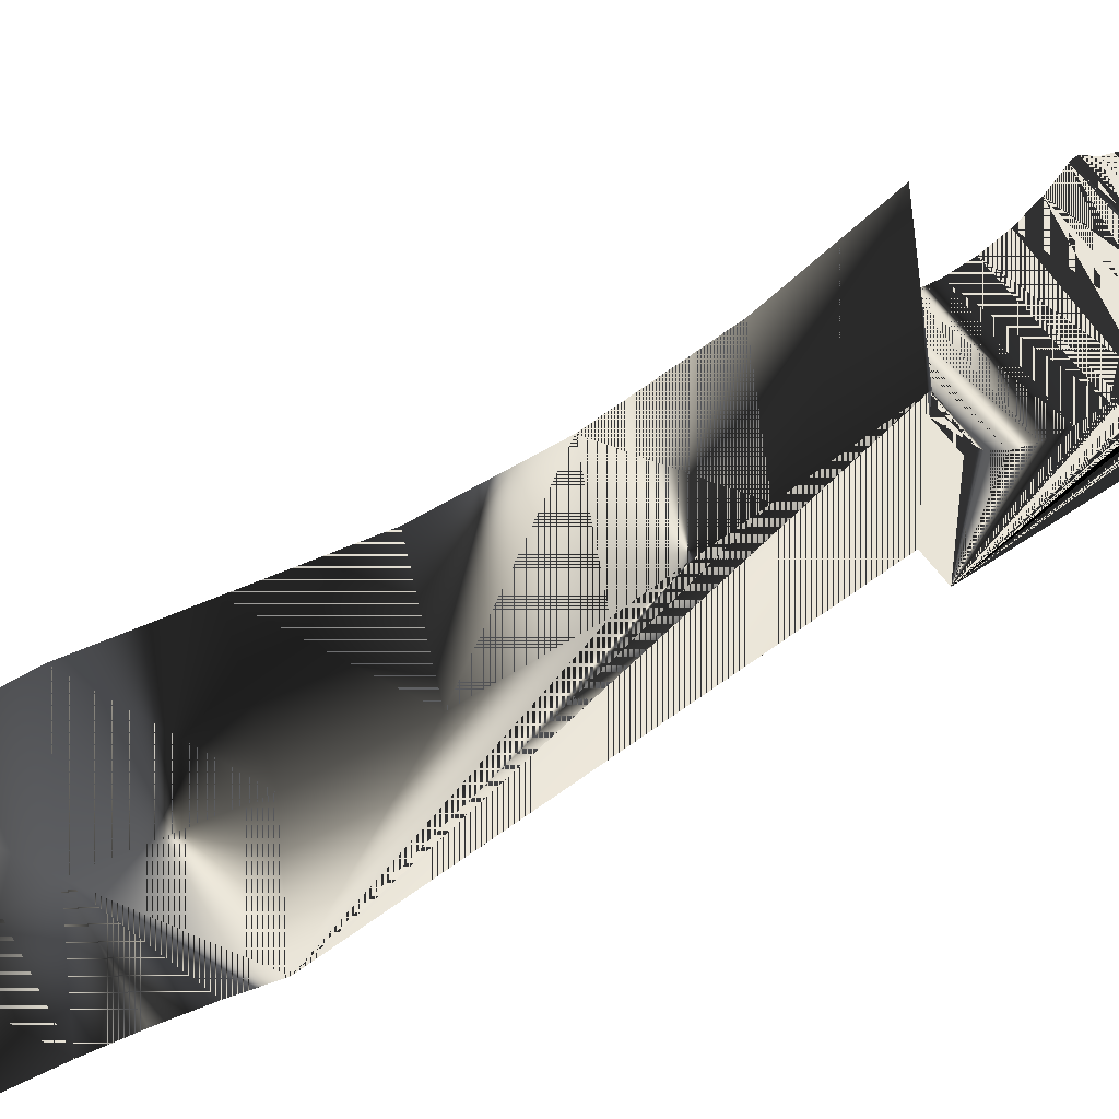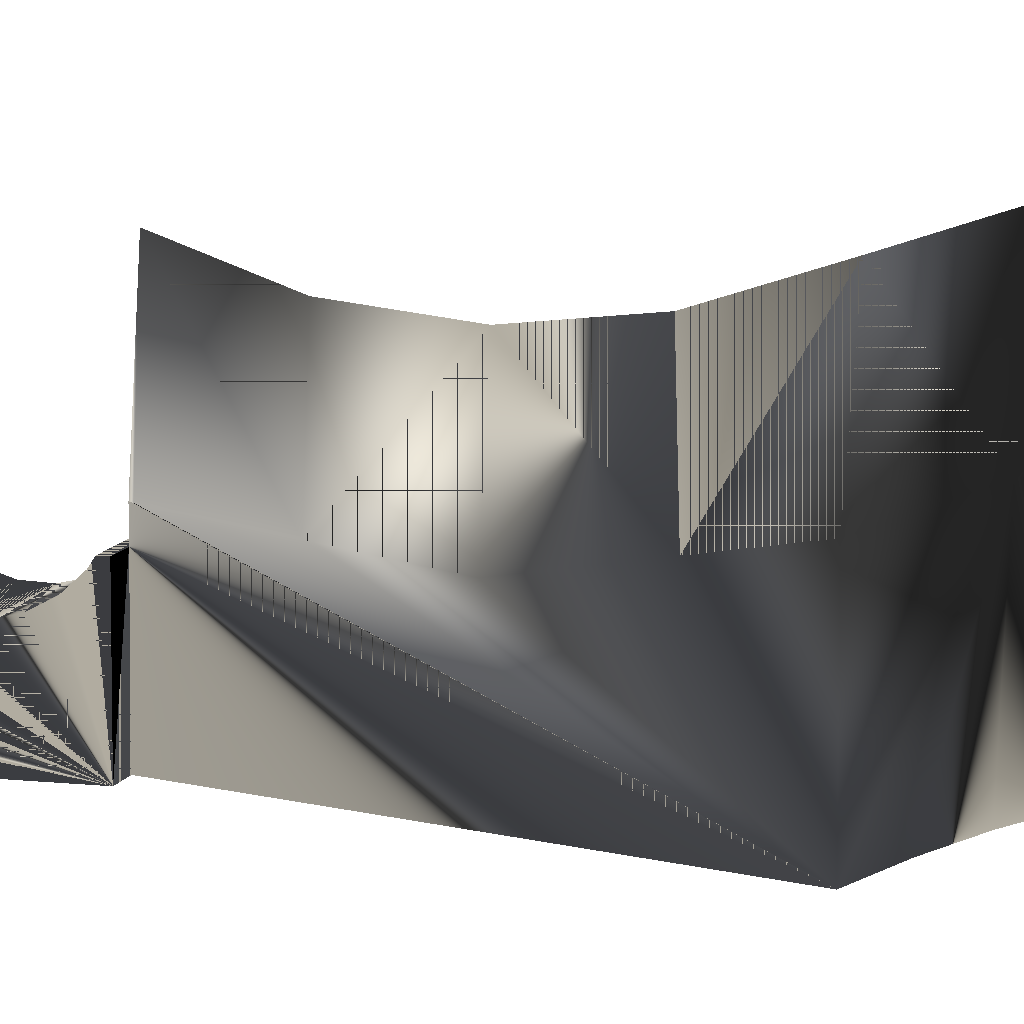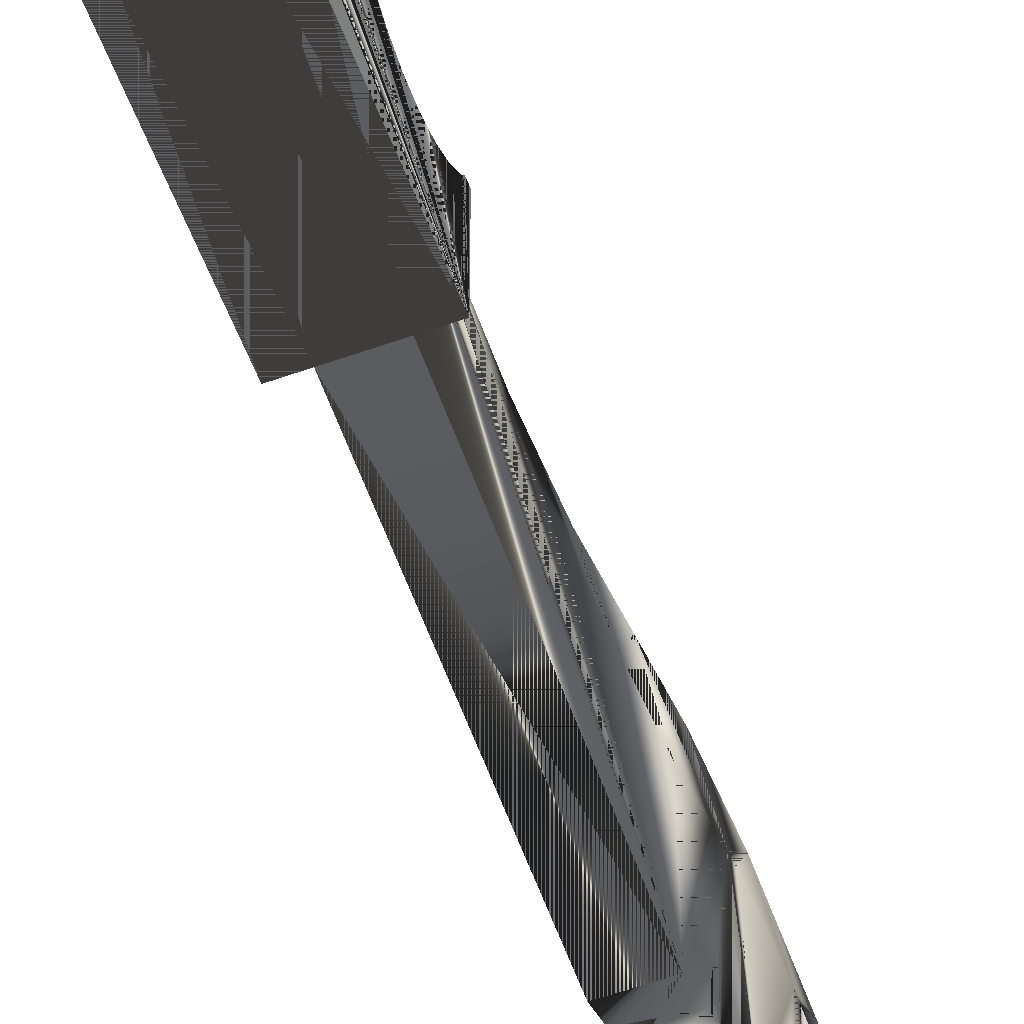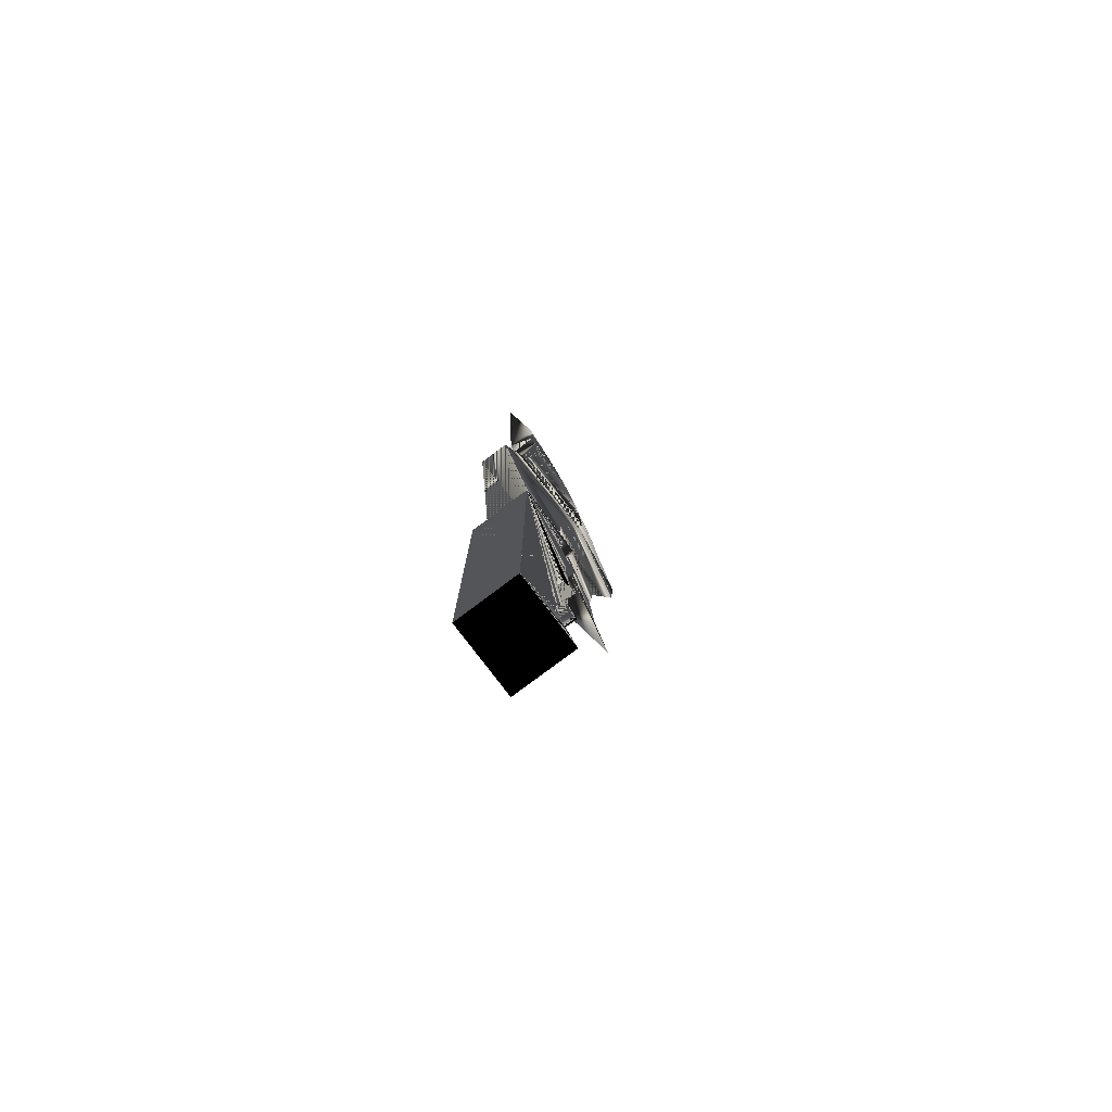
<metadata>
{"format":"obj","ext":"obj","renderer":"f3d","projection":"perspective","resolution":1024,"background":"white","views":[{"elev":58.5,"azim":54.4,"up":"+Y"},{"elev":10.1,"azim":-73.8,"up":"+Y"},{"elev":-56.7,"azim":-159.5,"up":"+Y"},{"elev":-77.8,"azim":37.0,"up":"+Z"}]}
</metadata>
<code>
v 0.008006 -0.02189 -0.1182
v 0.008006 -0.005388 -0.1169
v 0.008006 -0.00363 -0.1182
v 0.008006 -0.007827 -0.1147
v 0.008006 -0.00363 -0.1178
v -0.008006 -0.02189 -0.1182
v 0.008006 -0.009599 -0.1119
v -0.008006 -0.005388 -0.1169
v -0.008006 -0.00363 -0.1178
v -0.008006 -0.00363 -0.1182
v -0.003729 -0.02189 -0.03011
v 0.008006 -0.01058 -0.1087
v -0.008006 -0.009599 -0.1119
v -0.008006 -0.007827 -0.1147
v -0.008006 -0.02189 -0.03011
v 0.003938 -0.02189 -0.03011
v 0.008006 -0.02189 -0.03011
v -0.008006 -0.01058 -0.1087
v -0.003729 -0.00363 -0.03011
v 0.003938 -0.00363 -0.03011
v -0.003729 -0.0273 0.0269
v 0.008006 -0.01071 -0.1054
v -0.008006 -0.01071 -0.1054
v -0.008006 -0.00363 -0.03011
v 0.008006 -0.00363 -0.03011
v 0.003938 -0.000155 -0.02971
v 0.003938 -0.0273 0.0269
v 0.008006 -0.009978 -0.1021
v -0.008006 -0.009978 -0.1021
v 0.008006 -0.00363 -0.03135
v -0.008006 -0.00363 -0.03135
v 0.003938 -3.1e-05 -0.03011
v -0.003729 -3.1e-05 -0.03011
v 0.003938 -0.0244 0.03284
v 0.008006 -0.00843 -0.09918
v -0.008006 -0.00843 -0.09918
v -0.008006 -0.004698 -0.03202
v -0.003729 -0.000155 -0.02971
v 0.003938 -0.000141 -0.02971
v -0.003729 -0.0244 0.03284
v 0.003938 0.006044 0.04436
v 0.008006 -0.004698 -0.03202
v 0.008006 -0.01011 -0.08655
v -0.008006 -0.01011 -0.08655
v -0.008006 -0.006954 -0.03446
v -0.00037 0.02113 -0.03011
v -0.003729 -0.000151 -0.02971
v 0.003938 -9.2e-05 -0.02969
v 0.003938 -0.02187 0.03894
v -0.003729 0.005221 0.04019
v 0.003938 -3.1e-05 0.0269
v 0.008006 -0.006954 -0.03446
v 0.008006 -0.01024 -0.08323
v 0.008006 -0.009128 -0.08973
v -0.008006 -0.006174 -0.09674
v -0.008006 -0.01024 -0.08323
v -0.008006 -0.009128 -0.08973
v -0.008006 -0.008501 -0.0374
v -0.003729 -9.8e-05 -0.02969
v -0.003729 -0.00013 -0.0297
v 0.003938 -0.002115 -0.01586
v -0.003729 -0.02187 0.03894
v -0.003729 -3.1e-05 0.0269
v 0.003938 -0.003152 0.0128
v -0.000298 0.02575 0.04124
v 0.003938 -0.01971 0.04518
v 0.008006 -0.008501 -0.0374
v 0.008006 -0.009507 -0.07999
v 0.008006 -0.006174 -0.09674
v -0.008006 -0.009507 -0.07999
v -0.008006 -0.009236 -0.04064
v -0.003729 -0.002312 -0.01586
v 0.003938 -0.004199 -0.001606
v -0.003729 -0.002032 0.0144
v -0.00037 0.02113 0.02769
v -0.003729 -0.01971 0.04518
v -0.000423 0.0273 0.05672
v 0.003938 0.007026 0.05672
v 0.008006 -0.009236 -0.04064
v 0.008006 -0.00796 -0.07705
v 0.008006 -0.007356 -0.09254
v 0.008006 -0.004445 -0.09565
v -0.008006 -0.007356 -0.09254
v -0.008006 -0.00796 -0.07705
v -0.008006 -0.009106 -0.04396
v -0.00037 0.01626 -0.01623
v -0.00037 0.01461 -0.001606
v -0.003729 -0.004594 -0.001606
v -0.003729 0.005434 0.04214
v -0.00037 0.01626 0.01302
v 0.003938 -0.01793 0.05154
v 0.008006 -0.009106 -0.04396
v 0.008006 -0.005704 -0.07462
v 0.008006 -0.003916 -0.09532
v -0.008006 -0.004917 -0.09479
v -0.008006 -0.005704 -0.07462
v -0.008006 -0.008122 -0.04713
v -0.003729 0.007026 0.05672
v 0.003938 0.005607 0.06855
v 0.003938 -0.01654 0.05799
v 0.008006 -0.008122 -0.04713
v 0.008006 -0.006672 -0.06781
v 0.008006 -0.004917 -0.09479
v -0.008006 -0.003916 -0.09532
v 0.008006 -0.00363 -0.09564
v -0.008006 -0.006672 -0.06781
v -0.008006 -0.00635 -0.04994
v -0.003729 -0.01793 0.05154
v -0.000855 0.02368 0.07361
v 0.008006 -0.00635 -0.04994
v 0.008006 -0.007656 -0.06464
v 0.008006 -0.00363 -0.07331
v -0.008006 -0.00363 -0.09547
v 0.008006 -0.00363 -0.09547
v -0.008006 -0.007656 -0.06464
v -0.008006 -0.00363 -0.07331
v -0.008006 -0.005503 -0.05514
v -0.003729 -0.01654 0.05799
v -0.003729 0.006583 0.06041
v 0.003938 -0.01553 0.06452
v -0.003729 0.005607 0.06855
v 0.003938 0.000718 0.08198
v 0.008006 -0.005503 -0.05514
v 0.008006 -0.007786 -0.06132
v 0.008006 -0.0049 -0.07062
v -0.008006 -0.007786 -0.06132
v -0.008006 -0.0049 -0.07062
v -0.008006 -0.007051 -0.05808
v -0.008006 -0.00363 -0.05312
v -0.008006 -0.003911 -0.0522
v -0.003729 0.006284 0.06291
v 0.003938 -0.01492 0.0711
v -3.1e-05 0.01776 0.08842
v 0.008006 -0.007051 -0.05808
v 0.008006 -0.00363 -0.05312
v 0.008006 -0.00363 -0.07215
v -0.008006 -0.00363 -0.07215
v -0.008006 -0.00363 -0.09564
v 0.008006 -0.003911 -0.0522
v -0.003729 -0.01553 0.06452
v -0.003729 0.006607 0.06163
v -0.003729 -0.01492 0.0711
v -0.003729 0.00404 0.07286
v 0.003938 -0.01471 0.0777
v -0.003729 0.000718 0.08198
v 0.003938 -0.005662 0.09219
v 0.008006 -0.00363 -0.0718
v 0.005764 -0.00363 -0.07215
v -0.008006 -0.00363 -0.0718
v -0.008006 -0.00363 -0.05235
v -0.003729 -0.01471 0.0777
v -0.003729 0.002212 0.07788
v 0.003938 -0.01489 0.0843
v -0.000302 0.005948 0.1025
v -0.003729 -0.005662 0.09219
v 0.008006 -0.00363 -0.05235
v -0.003729 0.003383 0.07558
v -0.003729 -0.01489 0.0843
v -0.003729 -0.01782 0.1039
v 0.003938 -0.01547 0.09088
v -4.1e-05 -0.00531 0.1101
v -0.003729 -0.01547 0.09088
v 0.003938 -0.01782 0.1039
v -0.003729 -0.01645 0.09741
v 0.003938 -0.01645 0.09741
v 0.000799 -0.02487 0.1182
v 0.000825 -0.01741 0.1149
v -0.003729 -0.004236 0.08958
v -0.003729 -0.003034 0.08838
v -0.003729 -0.001874 0.08596
v 0.008006 -0.004829 -0.07215
v 0.008006 -0.00363 -0.07333
v 0.003938 -0.003544 -0.01605
v 0.003938 -0.004725 -0.001606
f 1 2 3
f 2 1 4
f 3 2 5
f 3 6 1
f 4 1 7
f 4 8 2
f 2 9 5
f 9 3 5
f 6 3 10
f 6 11 1
f 7 1 12
f 13 4 7
f 8 4 14
f 9 2 8
f 3 9 10
f 10 8 6
f 11 6 15
f 1 11 16
f 12 1 17
f 18 7 12
f 4 13 14
f 7 18 13
f 14 6 8
f 9 8 10
f 15 6 18
f 11 15 19
f 20 11 16
f 16 11 20
f 11 21 16
f 1 16 17
f 12 17 22
f 12 23 18
f 13 6 14
f 18 6 13
f 23 15 18
f 24 19 15
f 11 20 19
f 19 20 11
f 11 19 21
f 20 25 16
f 16 26 20
f 27 16 21
f 17 16 25
f 22 17 28
f 23 12 22
f 29 15 23
f 24 30 19
f 24 15 31
f 19 30 20
f 32 19 20
f 33 21 19
f 20 30 25
f 32 20 26
f 27 26 16
f 27 21 34
f 30 17 25
f 28 17 35
f 29 22 28
f 22 29 23
f 36 15 29
f 30 24 31
f 31 15 37
f 32 33 19
f 38 21 33
f 32 26 39
f 39 26 27
f 40 34 21
f 34 41 27
f 42 17 30
f 35 17 43
f 36 28 35
f 28 36 29
f 44 15 36
f 37 30 31
f 37 15 45
f 33 32 46
f 47 21 38
f 38 33 47
f 32 39 48
f 48 39 27
f 34 40 49
f 40 21 50
f 41 51 27
f 49 41 34
f 52 17 42
f 30 37 42
f 43 17 53
f 35 43 54
f 35 55 36
f 56 15 44
f 57 44 36
f 45 15 58
f 52 37 45
f 48 46 32
f 33 46 59
f 60 21 47
f 47 33 60
f 61 48 27
f 62 49 40
f 50 21 63
f 62 40 50
f 51 64 27
f 41 65 51
f 66 41 49
f 67 17 52
f 37 52 42
f 53 17 68
f 56 43 53
f 44 54 43
f 35 54 69
f 55 35 69
f 55 57 36
f 70 15 56
f 43 56 44
f 54 44 57
f 58 15 71
f 67 45 58
f 45 67 52
f 46 48 61
f 72 59 46
f 60 33 59
f 59 21 60
f 73 61 27
f 49 62 66
f 63 21 74
f 50 63 75
f 76 62 50
f 64 73 27
f 64 51 75
f 50 65 41
f 41 65 50
f 77 65 41
f 65 75 51
f 78 41 66
f 79 17 67
f 68 17 80
f 70 53 68
f 53 70 56
f 69 54 81
f 82 55 69
f 83 57 55
f 84 15 70
f 57 81 54
f 71 15 85
f 79 58 71
f 58 79 67
f 61 86 46
f 72 21 59
f 46 86 72
f 61 73 87
f 76 66 62
f 74 21 88
f 63 74 75
f 63 75 51
f 51 75 63
f 65 50 75
f 89 76 50
f 87 73 64
f 90 64 75
f 77 50 65
f 50 77 41
f 41 77 50
f 77 41 78
f 91 78 66
f 92 17 79
f 80 17 93
f 84 68 80
f 68 84 70
f 69 81 82
f 94 55 82
f 81 57 83
f 95 83 55
f 96 15 84
f 85 15 97
f 92 71 85
f 71 92 79
f 86 61 87
f 88 21 72
f 72 86 87
f 88 73 87
f 87 73 88
f 66 76 91
f 88 87 74
f 74 90 75
f 98 76 89
f 50 77 89
f 87 64 90
f 78 77 98
f 98 77 78
f 77 78 99
f 100 78 91
f 101 17 92
f 93 17 102
f 96 80 93
f 80 96 84
f 82 81 103
f 55 94 104
f 82 103 94
f 94 105 82
f 95 81 83
f 104 95 55
f 106 15 96
f 97 15 107
f 101 85 97
f 85 101 92
f 88 72 87
f 108 91 76
f 87 90 74
f 108 76 98
f 98 89 77
f 109 98 77
f 98 99 78
f 78 99 98
f 99 78 100
f 77 99 109
f 91 108 100
f 110 17 101
f 102 17 111
f 93 102 112
f 112 96 93
f 81 95 103
f 103 104 94
f 113 94 104
f 104 94 113
f 105 94 114
f 104 103 95
f 115 15 106
f 116 106 96
f 107 15 117
f 110 97 107
f 97 110 101
f 118 108 98
f 98 109 119
f 119 99 98
f 98 99 119
f 120 99 100
f 99 109 121
f 121 109 99
f 109 99 122
f 118 100 108
f 123 17 110
f 111 17 124
f 115 102 111
f 112 102 125
f 96 112 116
f 94 113 114
f 114 113 94
f 113 105 114
f 126 15 115
f 102 115 106
f 127 106 116
f 117 15 128
f 129 107 117
f 130 110 107
f 119 118 98
f 131 119 109
f 131 99 119
f 119 99 131
f 132 99 120
f 100 118 120
f 121 131 109
f 133 121 109
f 99 131 121
f 121 131 99
f 121 122 99
f 99 122 121
f 122 99 132
f 109 122 133
f 134 17 123
f 123 110 135
f 124 17 134
f 126 111 124
f 111 126 115
f 106 125 102
f 112 125 136
f 112 137 116
f 105 113 138
f 128 15 126
f 125 106 127
f 137 127 116
f 134 117 128
f 130 107 129
f 117 135 129
f 110 130 139
f 140 118 119
f 119 141 131
f 131 140 119
f 132 120 142
f 140 120 118
f 121 140 131
f 121 133 143
f 143 122 121
f 121 122 143
f 144 122 132
f 122 133 145
f 145 133 122
f 133 122 146
f 117 134 123
f 135 110 139
f 135 117 123
f 128 124 134
f 124 128 126
f 136 125 147
f 148 112 136
f 137 112 148
f 149 125 127
f 149 127 137
f 150 130 129
f 135 150 129
f 150 139 130
f 140 142 120
f 142 151 132
f 142 140 121
f 152 143 133
f 143 142 121
f 152 122 143
f 143 122 152
f 153 122 144
f 144 132 151
f 145 152 133
f 154 145 133
f 122 152 145
f 145 152 122
f 155 122 145
f 145 122 155
f 122 155 146
f 146 155 122
f 146 122 153
f 133 146 154
f 135 139 156
f 125 149 147
f 147 148 136
f 148 149 137
f 150 135 156
f 139 150 156
f 151 142 143
f 143 157 152
f 152 151 143
f 153 144 158
f 151 158 144
f 145 158 152
f 154 155 145
f 155 158 145
f 146 155 154
f 154 155 146
f 159 146 155
f 155 146 159
f 160 146 153
f 161 154 146
f 149 148 147
f 158 151 152
f 158 162 153
f 155 154 159
f 162 158 155
f 146 159 163
f 163 159 146
f 159 164 155
f 165 146 160
f 160 153 162
f 159 154 161
f 161 146 163
f 164 162 155
f 159 166 163
f 159 163 161
f 161 163 159
f 163 165 159
f 163 146 165
f 164 159 165
f 165 160 164
f 162 164 160
f 159 161 167
f 161 163 167
f 167 163 166
f 159 167 166
f 3 2 1
f 4 1 2
f 5 2 3
f 1 6 3
f 7 1 4
f 2 8 4
f 5 9 2
f 5 3 9
f 10 3 6
f 1 11 6
f 12 1 7
f 7 4 13
f 14 4 8
f 8 2 9
f 10 9 3
f 6 8 10
f 15 6 11
f 16 11 1
f 17 1 12
f 12 7 18
f 14 13 4
f 13 18 7
f 8 6 14
f 10 8 9
f 18 6 15
f 19 15 11
f 17 16 1
f 22 17 12
f 18 23 12
f 14 6 13
f 13 6 18
f 18 15 23
f 15 19 24
f 16 25 20
f 25 16 17
f 28 17 22
f 22 12 23
f 23 15 29
f 19 30 24
f 31 15 24
f 20 30 19
f 25 30 20
f 25 17 30
f 35 17 28
f 28 22 29
f 23 29 22
f 29 15 36
f 31 24 30
f 37 15 31
f 30 17 42
f 43 17 35
f 35 28 36
f 29 36 28
f 36 15 44
f 31 30 37
f 45 15 37
f 42 17 52
f 42 37 30
f 53 17 43
f 54 43 35
f 36 55 35
f 44 15 56
f 36 44 57
f 58 15 45
f 45 37 52
f 52 17 67
f 42 52 37
f 68 17 53
f 53 43 56
f 43 54 44
f 69 54 35
f 69 35 55
f 36 57 55
f 56 15 70
f 44 56 43
f 57 44 54
f 71 15 58
f 58 45 67
f 52 67 45
f 67 17 79
f 80 17 68
f 68 53 70
f 56 70 53
f 81 54 69
f 69 55 82
f 55 57 83
f 70 15 84
f 54 81 57
f 85 15 71
f 71 58 79
f 67 79 58
f 79 17 92
f 93 17 80
f 80 68 84
f 70 84 68
f 82 81 69
f 82 55 94
f 83 57 81
f 55 83 95
f 84 15 96
f 97 15 85
f 85 71 92
f 79 92 71
f 92 17 101
f 102 17 93
f 93 80 96
f 84 96 80
f 103 81 82
f 104 94 55
f 94 103 82
f 82 105 94
f 83 81 95
f 55 95 104
f 96 15 106
f 107 15 97
f 97 85 101
f 92 101 85
f 101 17 110
f 111 17 102
f 112 102 93
f 93 96 112
f 103 95 81
f 94 104 103
f 114 94 105
f 95 103 104
f 106 15 115
f 96 106 116
f 117 15 107
f 107 97 110
f 101 110 97
f 110 17 123
f 124 17 111
f 111 102 115
f 125 102 112
f 116 112 96
f 114 105 113
f 115 15 126
f 106 115 102
f 116 106 127
f 128 15 117
f 117 107 129
f 107 110 130
f 123 17 134
f 135 110 123
f 134 17 124
f 124 111 126
f 115 126 111
f 102 125 106
f 136 125 112
f 116 137 112
f 138 113 105
f 126 15 128
f 127 106 125
f 116 127 137
f 128 117 134
f 129 107 130
f 129 135 117
f 139 130 110
f 123 134 117
f 139 110 135
f 123 117 135
f 134 124 128
f 126 128 124
f 147 125 136
f 136 112 148
f 148 112 137
f 127 125 149
f 137 127 149
f 129 130 150
f 129 150 135
f 130 139 150
f 156 139 135
f 147 149 125
f 136 148 147
f 137 149 148
f 156 135 150
f 156 150 139
f 147 148 149
f 16 21 11
f 21 16 27
f 20 19 32
f 34 21 27
f 19 33 32
f 39 26 32
f 21 34 40
f 46 32 33
f 47 33 38
f 48 39 32
f 49 40 34
f 32 46 48
f 59 46 33
f 60 33 47
f 40 49 62
f 51 65 41
f 61 48 46
f 46 59 72
f 59 33 60
f 66 62 49
f 75 63 50
f 75 51 64
f 41 65 77
f 51 75 65
f 46 86 61
f 72 86 46
f 87 73 61
f 62 66 76
f 75 74 63
f 75 50 65
f 64 73 87
f 75 64 90
f 65 50 77
f 78 41 77
f 87 61 86
f 87 86 72
f 91 76 66
f 74 87 88
f 75 90 74
f 89 77 50
f 90 64 87
f 99 78 77
f 87 72 88
f 76 91 108
f 74 90 87
f 77 89 98
f 77 98 109
f 109 99 77
f 100 108 91
f 119 109 98
f 122 99 109
f 108 100 118
f 109 119 131
f 120 118 100
f 109 131 121
f 109 121 133
f 133 122 109
f 131 141 119
f 142 120 132
f 118 120 140
f 143 133 121
f 146 122 133
f 120 142 140
f 132 151 142
f 133 143 152
f 151 132 144
f 133 152 145
f 133 145 154
f 154 146 133
f 152 157 143
f 158 144 153
f 144 158 151
f 145 155 154
f 146 154 161
f 153 162 158
f 159 154 155
f 162 153 160
f 161 154 159
f 163 146 161
f 163 166 159
f 159 165 163
f 165 159 164
f 164 160 165
f 160 164 162
f 167 161 159
f 167 163 161
f 166 163 167
f 166 167 159
f 21 19 11
f 20 26 16
f 19 21 33
f 26 20 32
f 16 26 27
f 33 21 38
f 27 26 39
f 27 41 34
f 38 21 47
f 27 39 48
f 50 21 40
f 27 51 41
f 34 41 49
f 47 21 60
f 27 48 61
f 63 21 50
f 50 40 62
f 27 64 51
f 49 41 66
f 60 21 59
f 27 61 73
f 74 21 63
f 50 62 76
f 27 73 64
f 66 41 78
f 59 21 72
f 88 21 74
f 50 76 89
f 66 78 91
f 72 21 88
f 89 76 98
f 91 78 100
f 98 76 108
f 100 78 99
f 98 108 118
f 100 99 120
f 98 118 119
f 120 99 132
f 132 99 122
f 119 118 140
f 119 140 131
f 131 140 121
f 132 122 144
f 121 140 142
f 121 142 143
f 144 122 153
f 153 122 146
f 143 142 151
f 143 151 152
f 152 158 145
f 145 158 155
f 153 146 160
f 152 151 158
f 155 158 162
f 155 164 159
f 160 146 165
f 155 162 164
f 165 146 163
f 168 169 170
f 170 169 168
l 145 122
l 121 99
l 50 41
l 78 98
l 146 155
l 171 136
l 172 112
l 26 38
l 173 86
l 174 87

</code>
